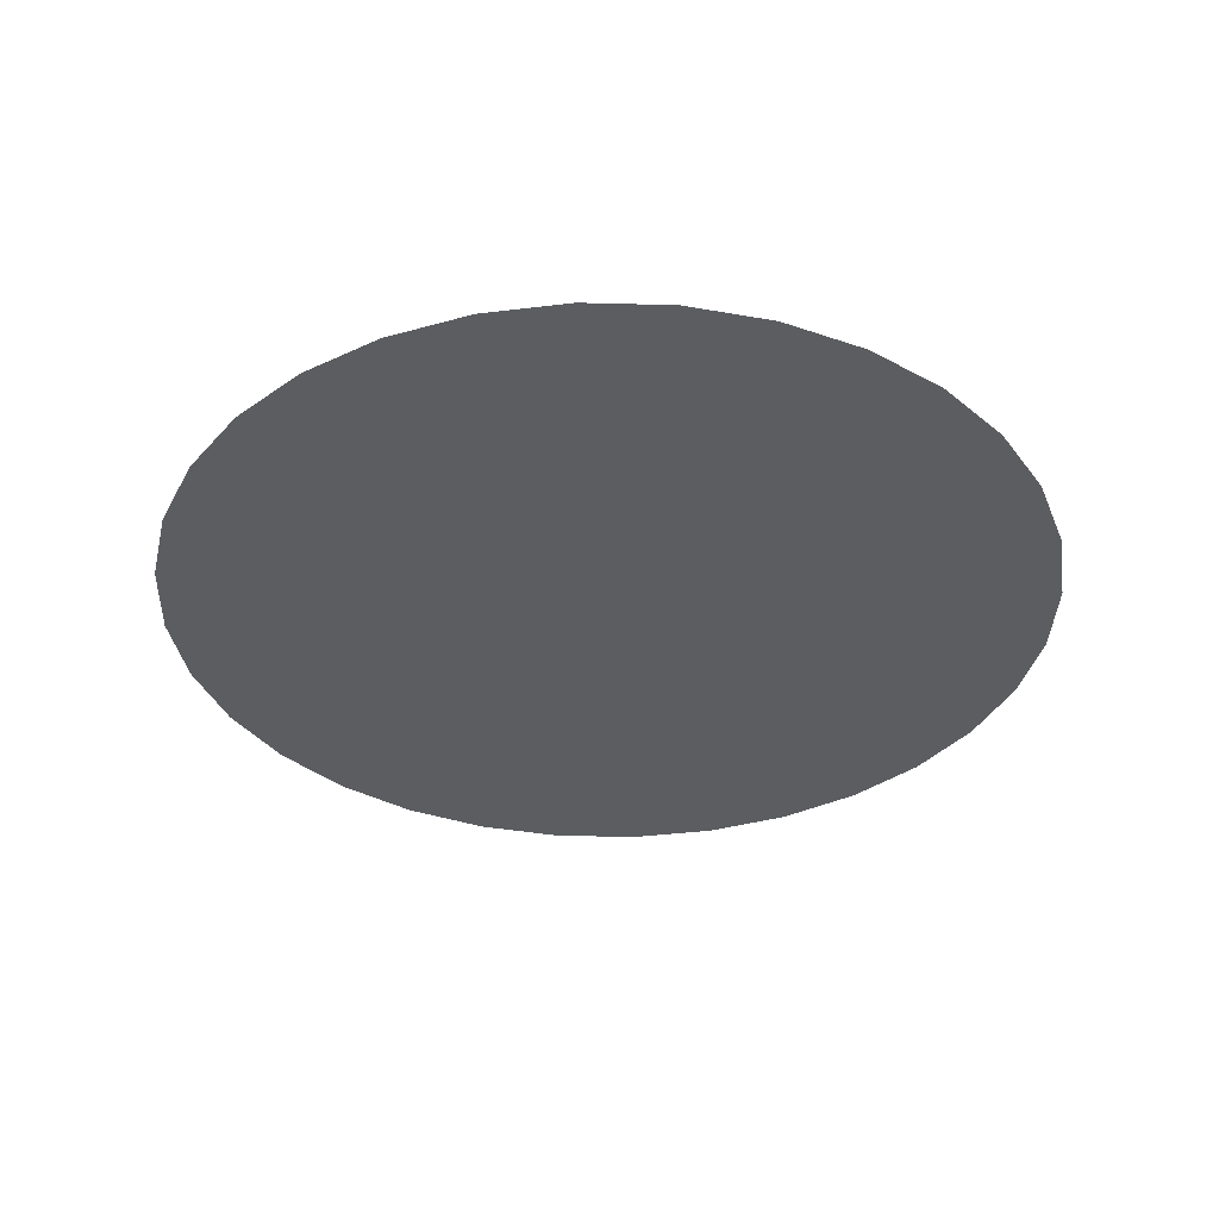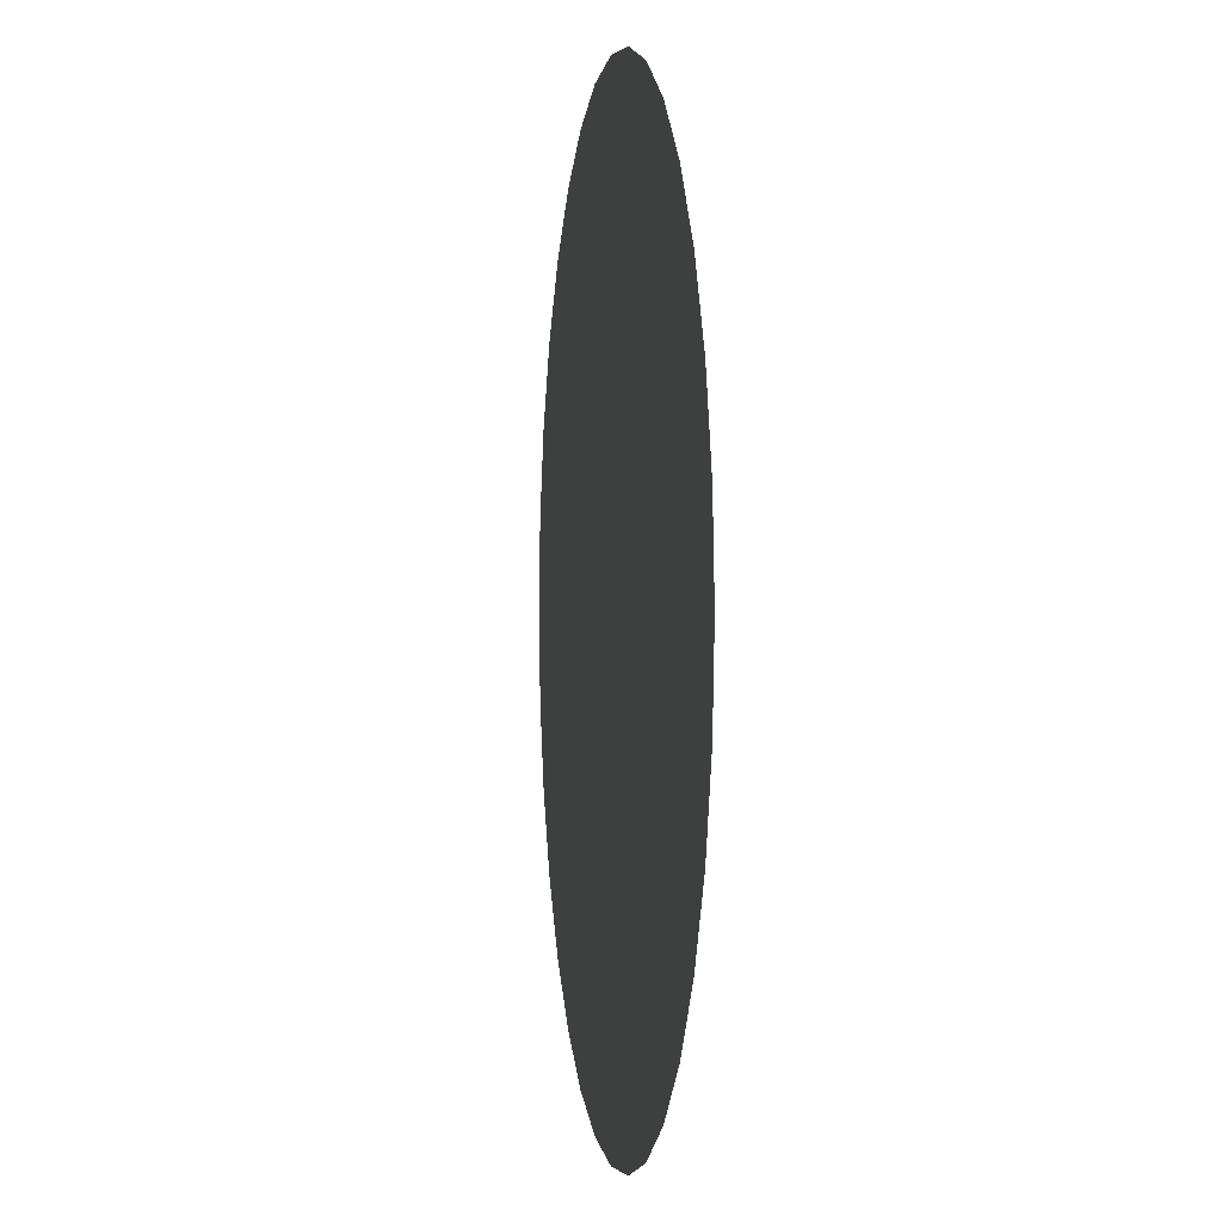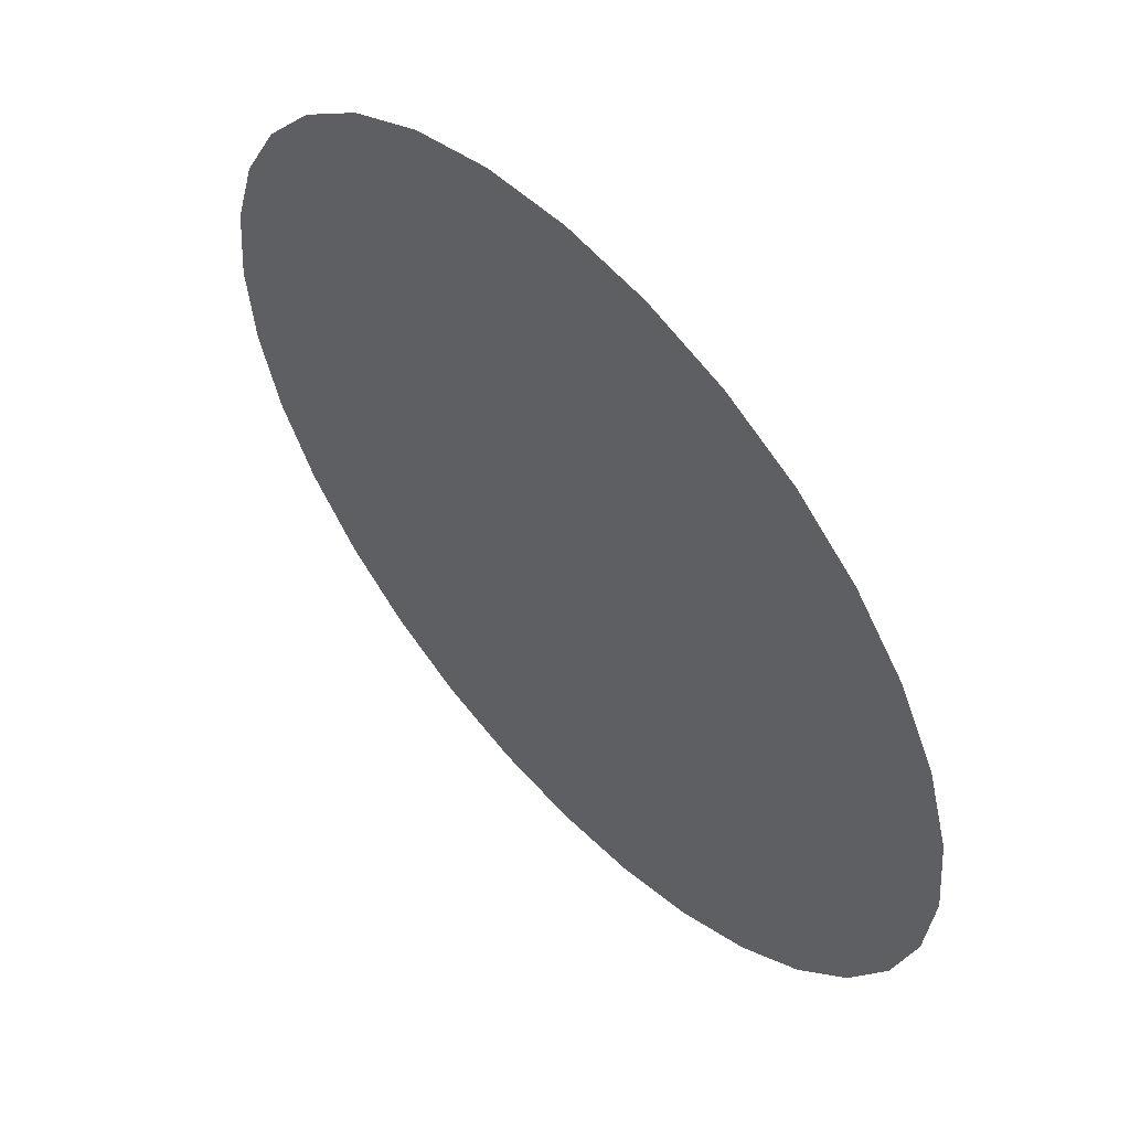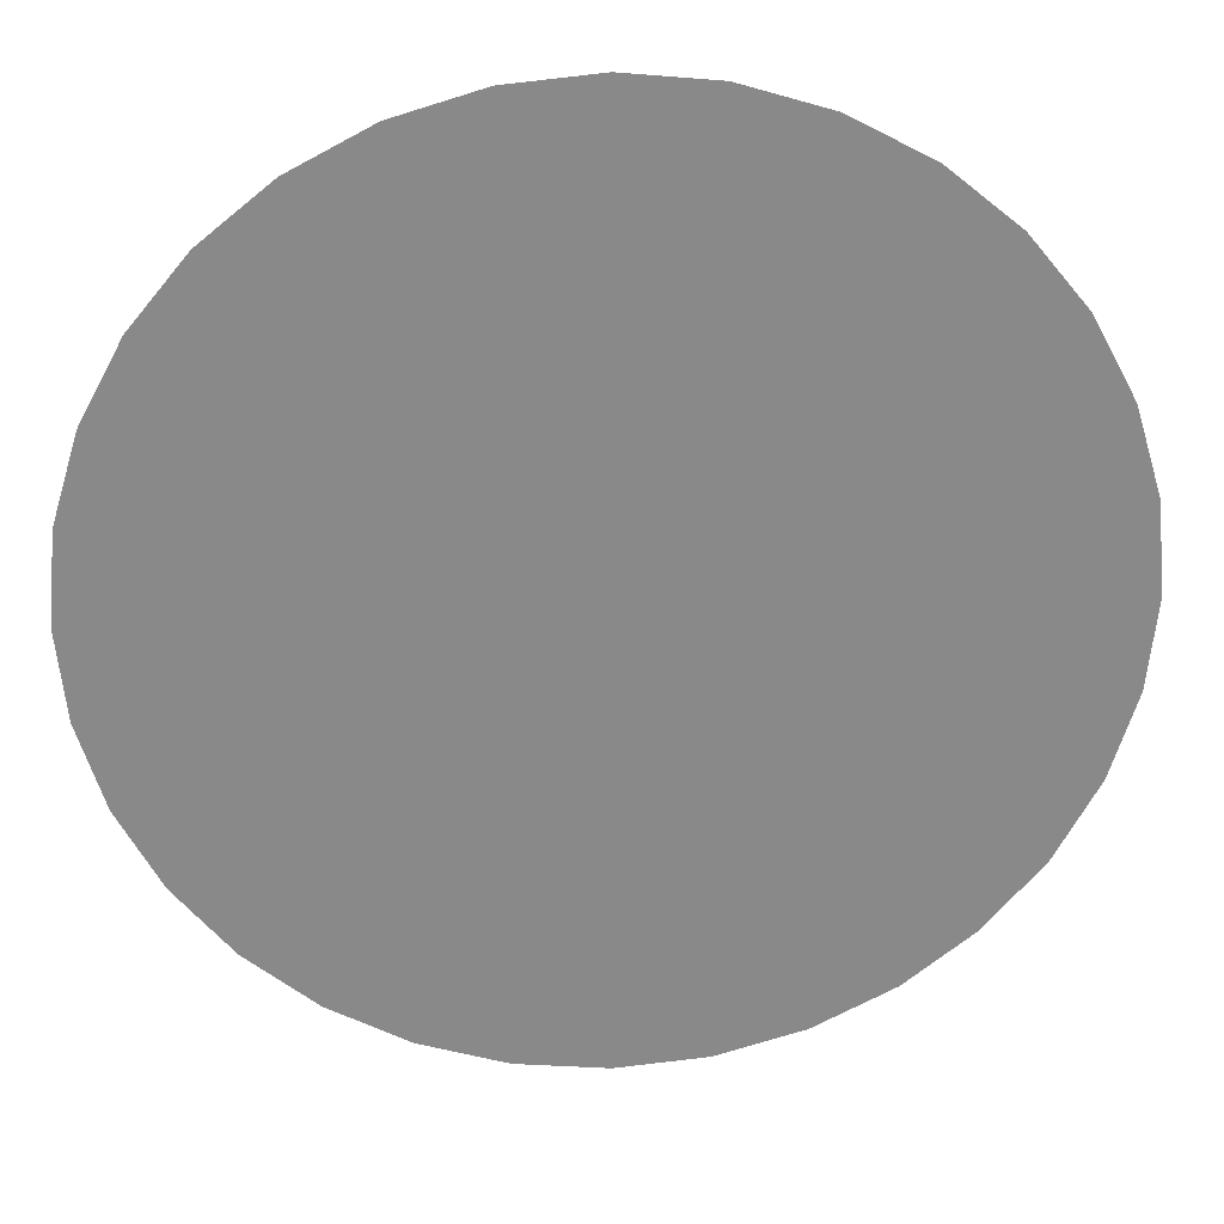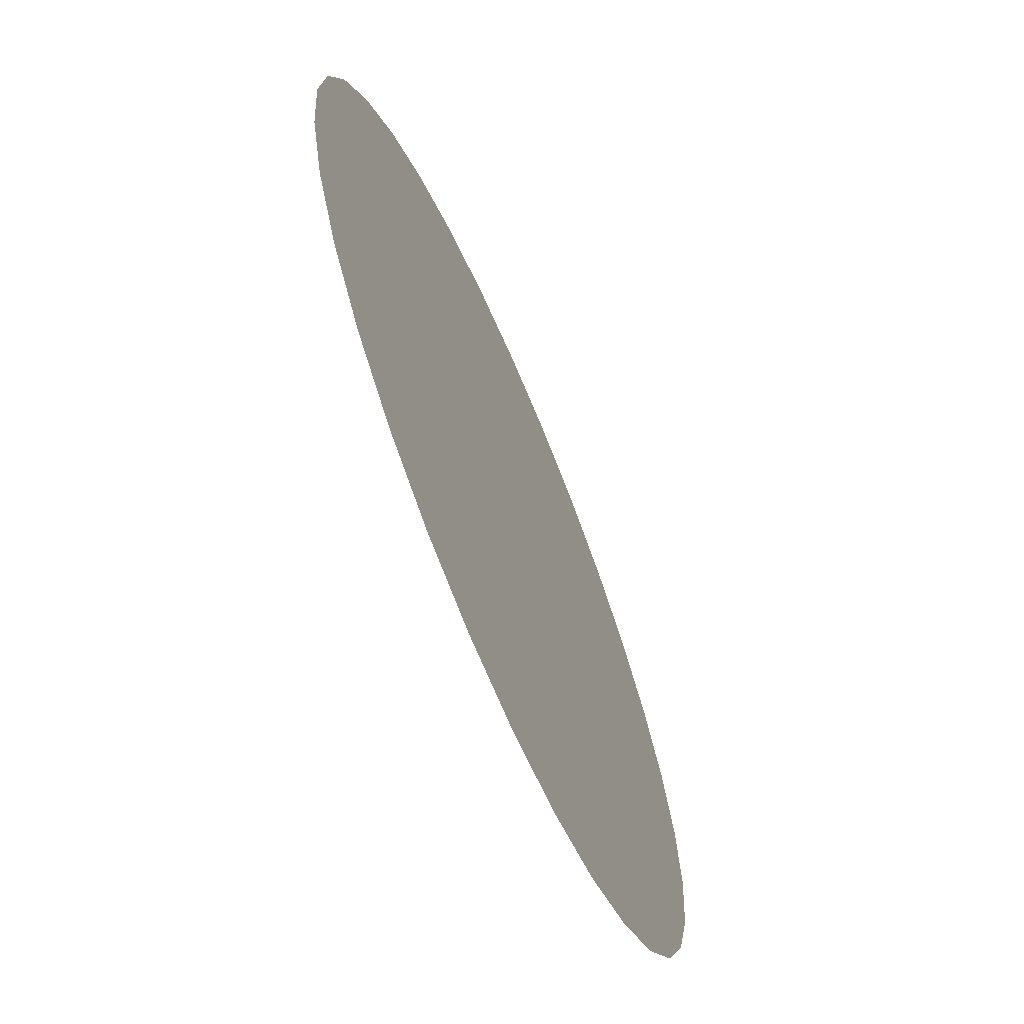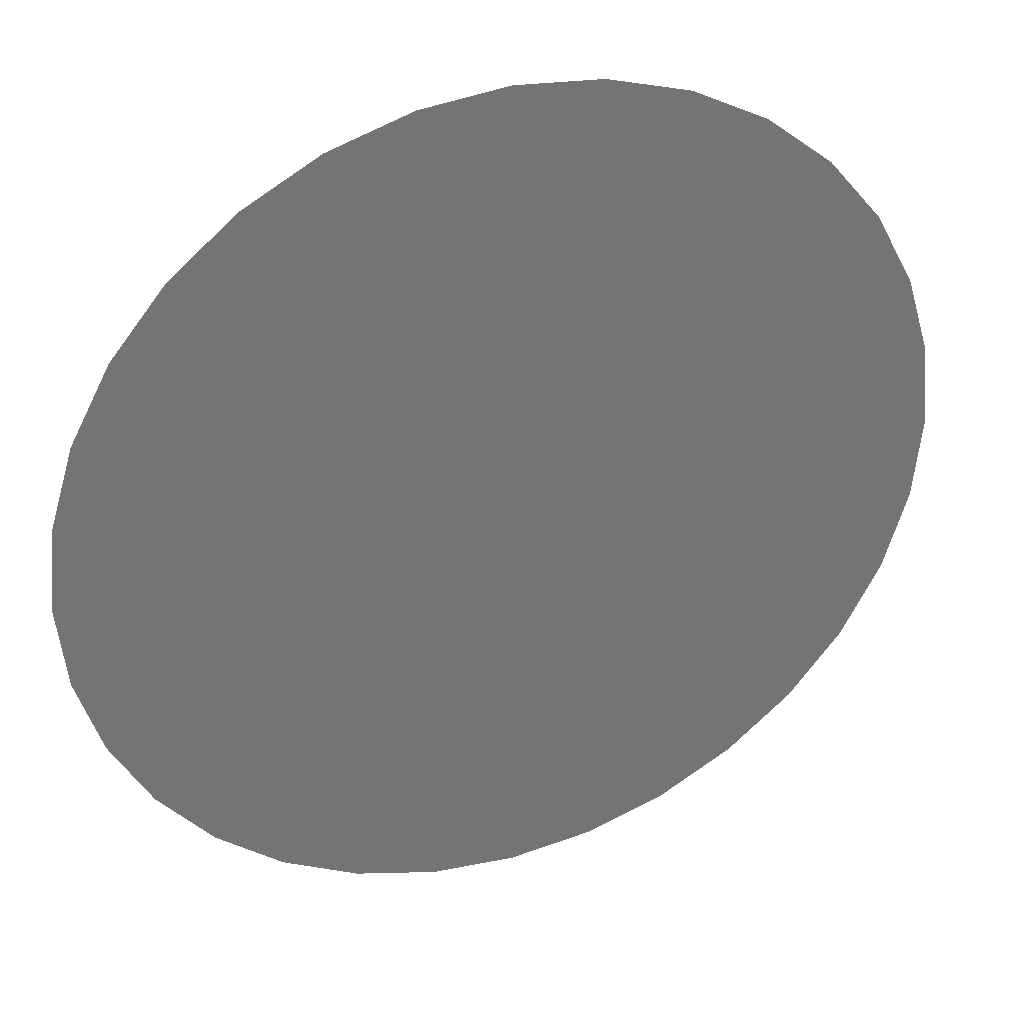
<metadata>
{"format":"obj","ext":"obj","renderer":"f3d","projection":"perspective","resolution":1024,"background":"white","views":[{"elev":-35.6,"azim":-153.9,"up":"+Y"},{"elev":0.2,"azim":81.2,"up":"+Z"},{"elev":55.9,"azim":47.7,"up":"+Z"},{"elev":27.3,"azim":176.5,"up":"+Z"},{"elev":-67.2,"azim":-67.0,"up":"+Z"},{"elev":34.9,"azim":-20.9,"up":"+Z"}]}
</metadata>
<code>
o Circle
g Cylinder
v -45 0 0
v 0 0 0
v -44.14 0 8.779
v -41.57 0 17.22
v -37.42 0 25
v -31.82 0 31.82
v -25 0 37.42
v -17.22 0 41.57
v -8.779 0 44.14
v 3.815e-06 0 45
v 8.779 0 44.14
v 17.22 0 41.57
v 25 0 37.42
v 31.82 0 31.82
v 37.42 0 25
v 41.57 0 17.22
v 44.14 0 8.779
v 45 0 -3.934e-06
v 44.14 0 -8.779
v 41.57 0 -17.22
v 37.42 0 -25
v 31.82 0 -31.82
v 25 0 -37.42
v 17.22 0 -41.57
v 8.779 0 -44.14
v 0 0 -45
v -8.779 0 -44.14
v -17.22 0 -41.57
v -25 0 -37.42
v -31.82 0 -31.82
v -37.42 0 -25
v -41.57 0 -17.22
v -44.14 0 -8.779
f 3 2 1
f 4 2 3
f 5 2 4
f 6 2 5
f 7 2 6
f 8 2 7
f 9 2 8
f 10 2 9
f 11 2 10
f 12 2 11
f 13 2 12
f 14 2 13
f 15 2 14
f 16 2 15
f 17 2 16
f 18 2 17
f 19 2 18
f 20 2 19
f 21 2 20
f 22 2 21
f 23 2 22
f 24 2 23
f 25 2 24
f 26 2 25
f 27 2 26
f 28 2 27
f 29 2 28
f 30 2 29
f 31 2 30
f 32 2 31
f 33 2 32
f 1 2 33

</code>
